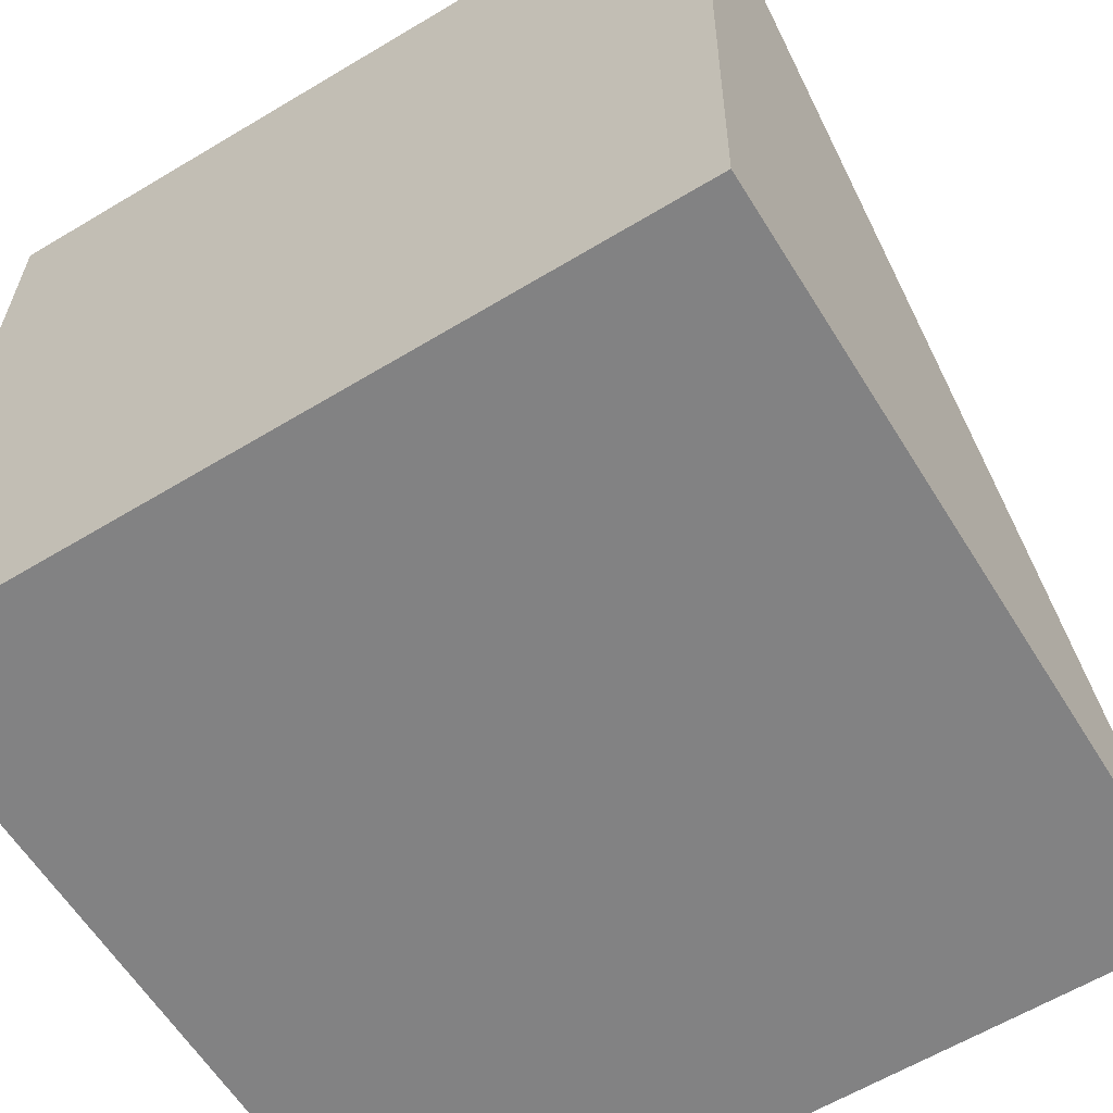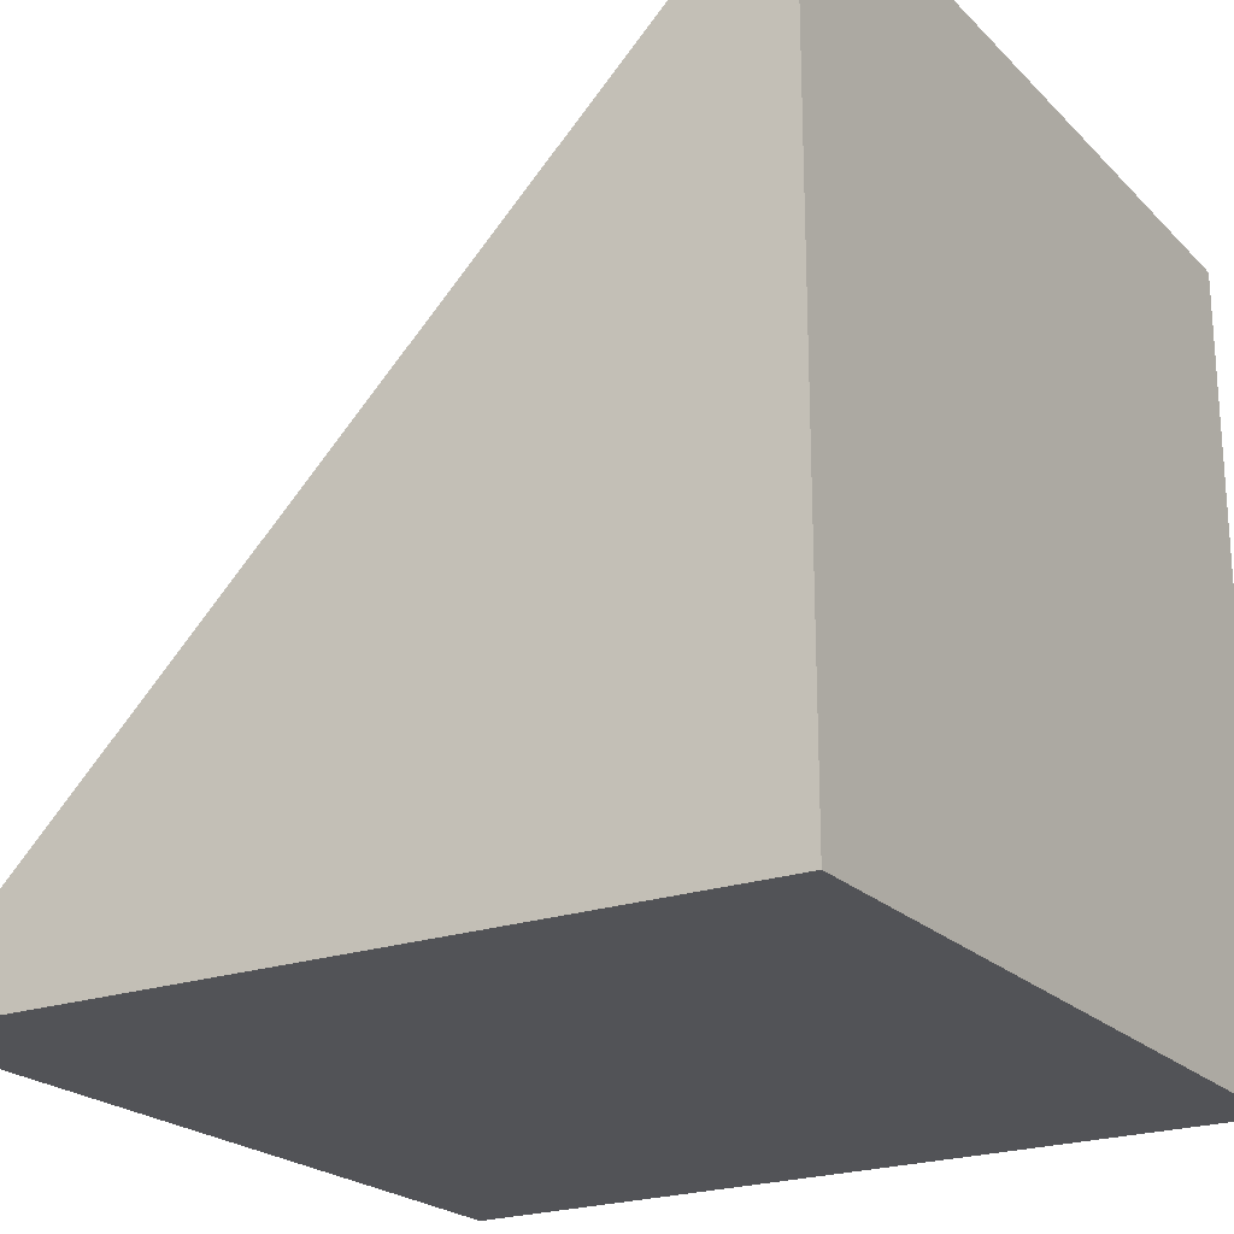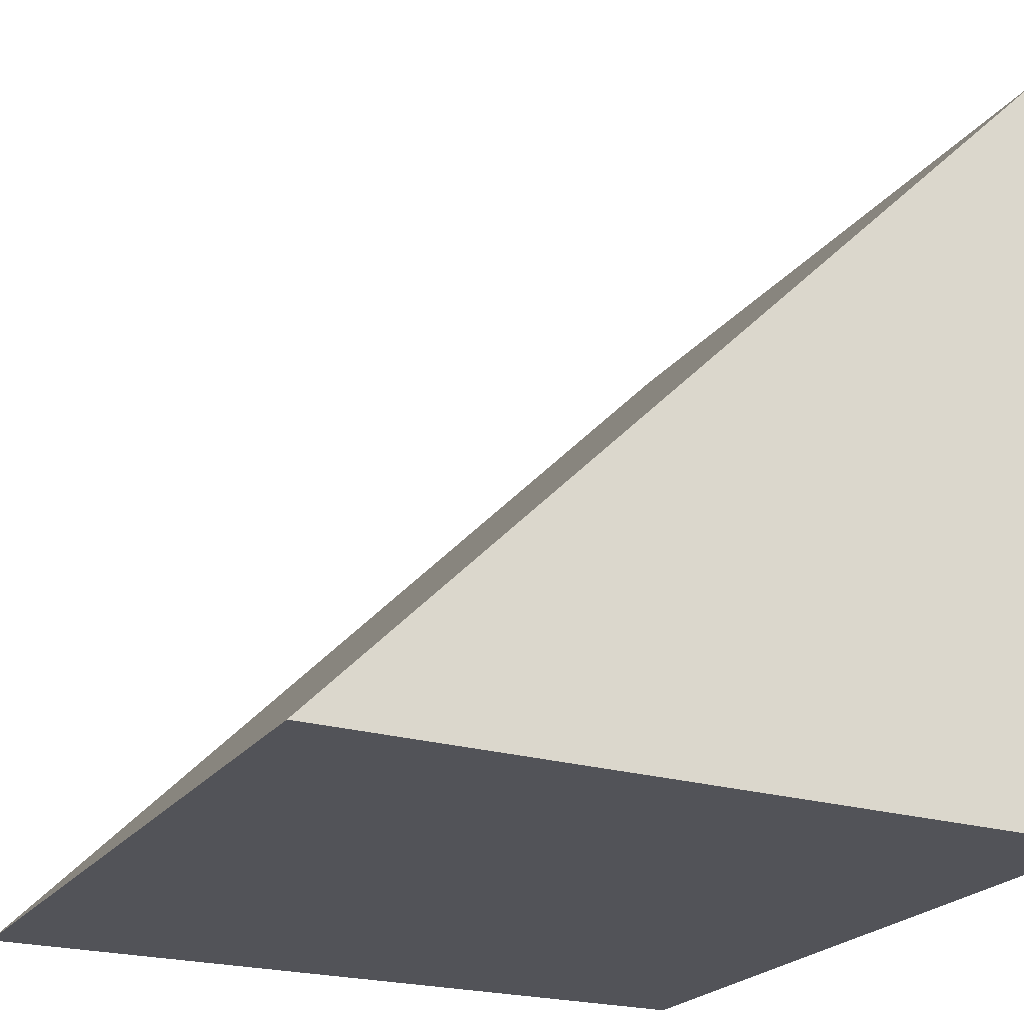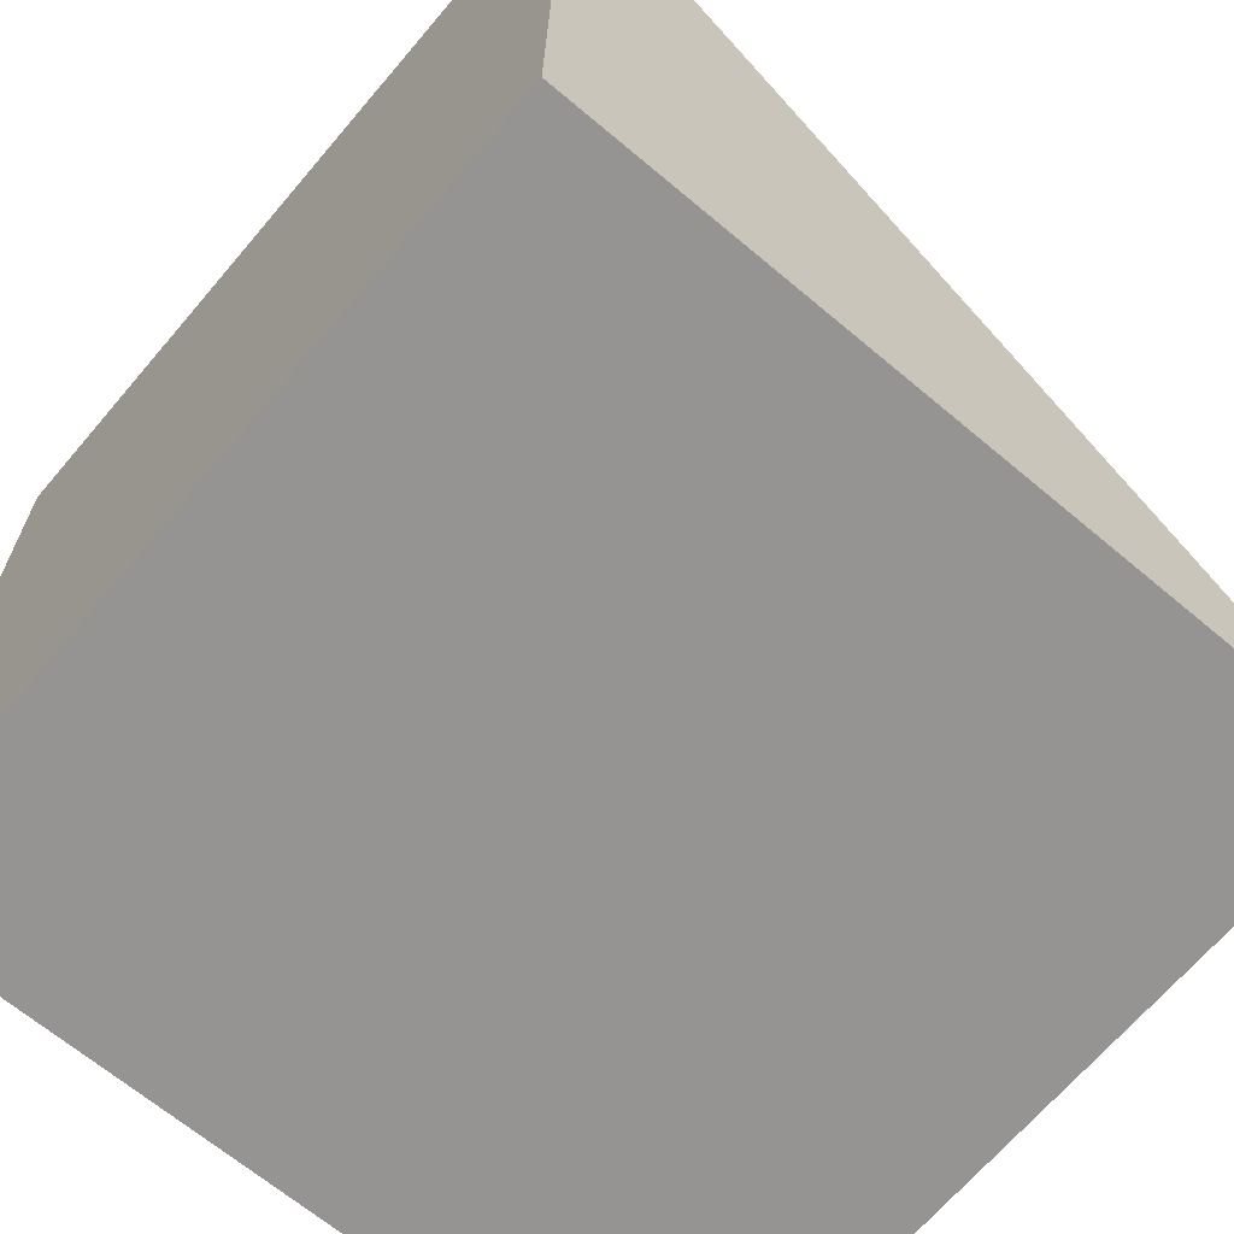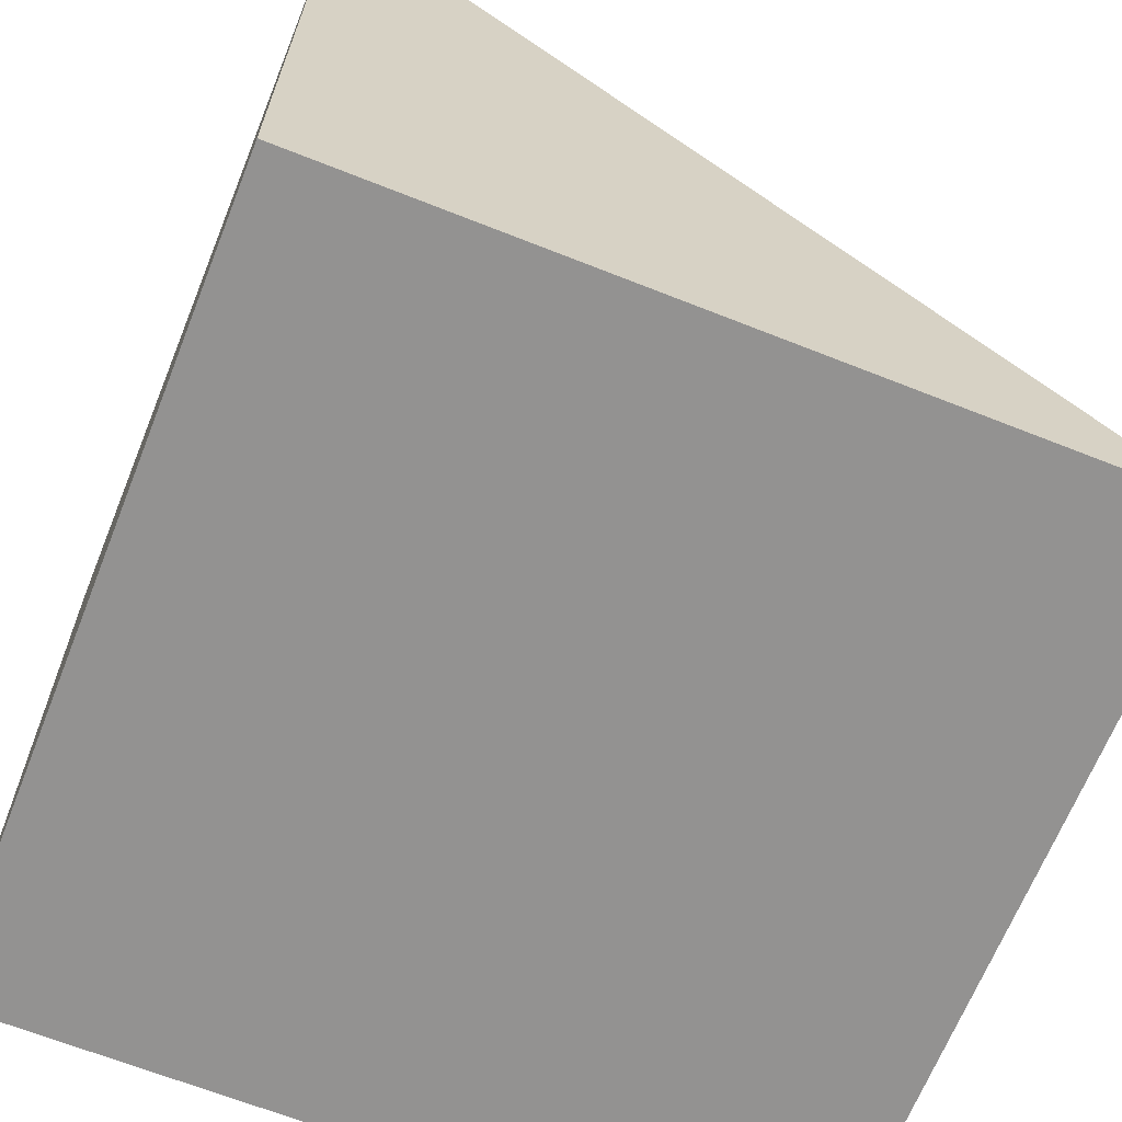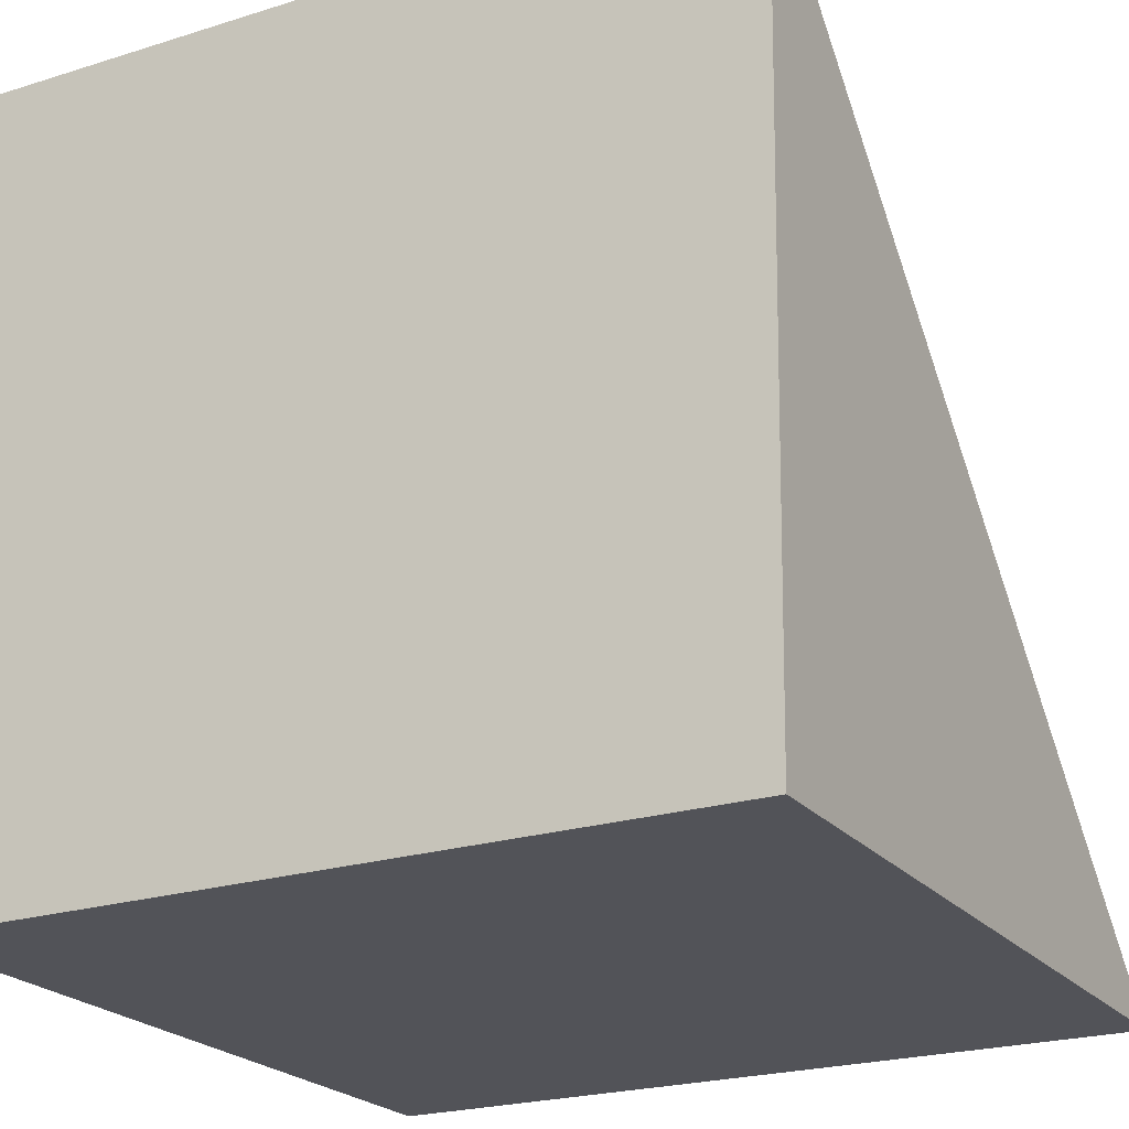
<metadata>
{"format":"obj","ext":"obj","renderer":"f3d","projection":"perspective","resolution":1024,"background":"white","views":[{"elev":-60.8,"azim":31.7,"up":"+Z"},{"elev":-22.2,"azim":121.8,"up":"+Y"},{"elev":-22.5,"azim":63.3,"up":"+Y"},{"elev":-67.1,"azim":49.9,"up":"+Z"},{"elev":-66.4,"azim":68.3,"up":"+Z"},{"elev":-22.6,"azim":28.6,"up":"+Z"}]}
</metadata>
<code>
g default
v 0.04209 -0.0187 -0.008321
v 3.042 -0.001928 -0.00855
v 0 3 -3
v 3 3 -3
v 0 0 -3
v 3 0 -3
g ramp45_LP
f 1 2 4 3
f 3 4 6 5
f 5 6 2 1
f 2 6 4
f 5 1 3

</code>
